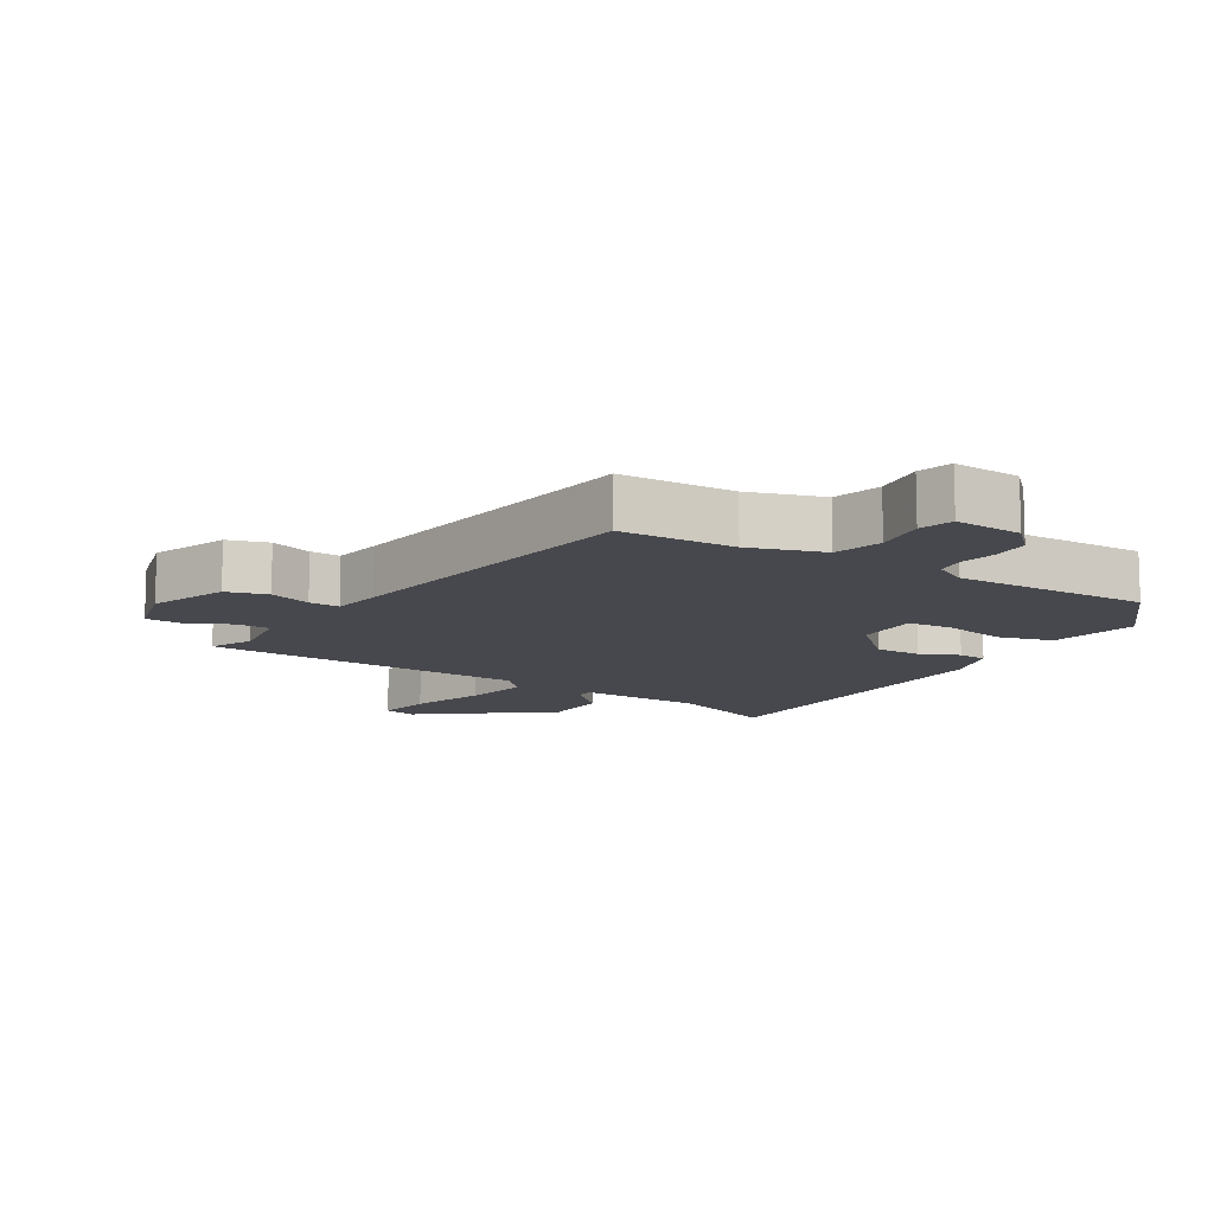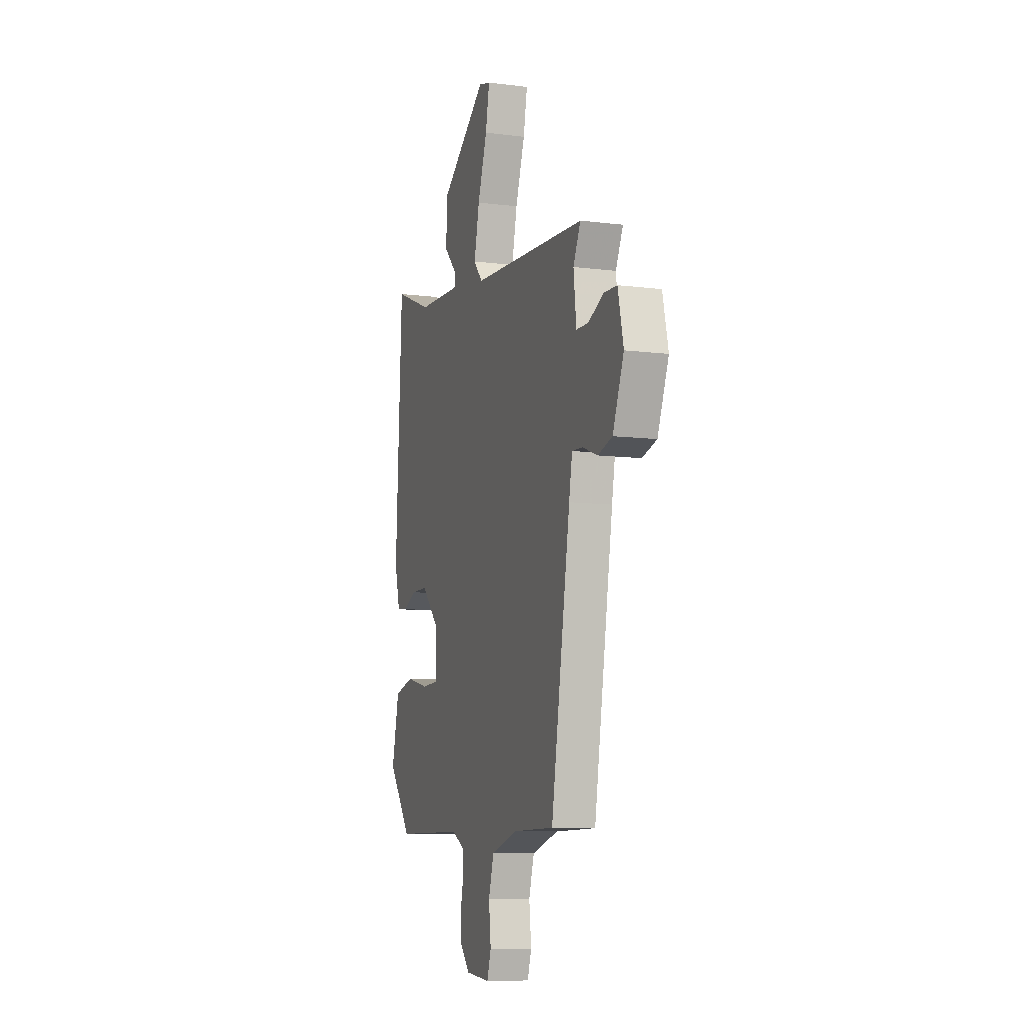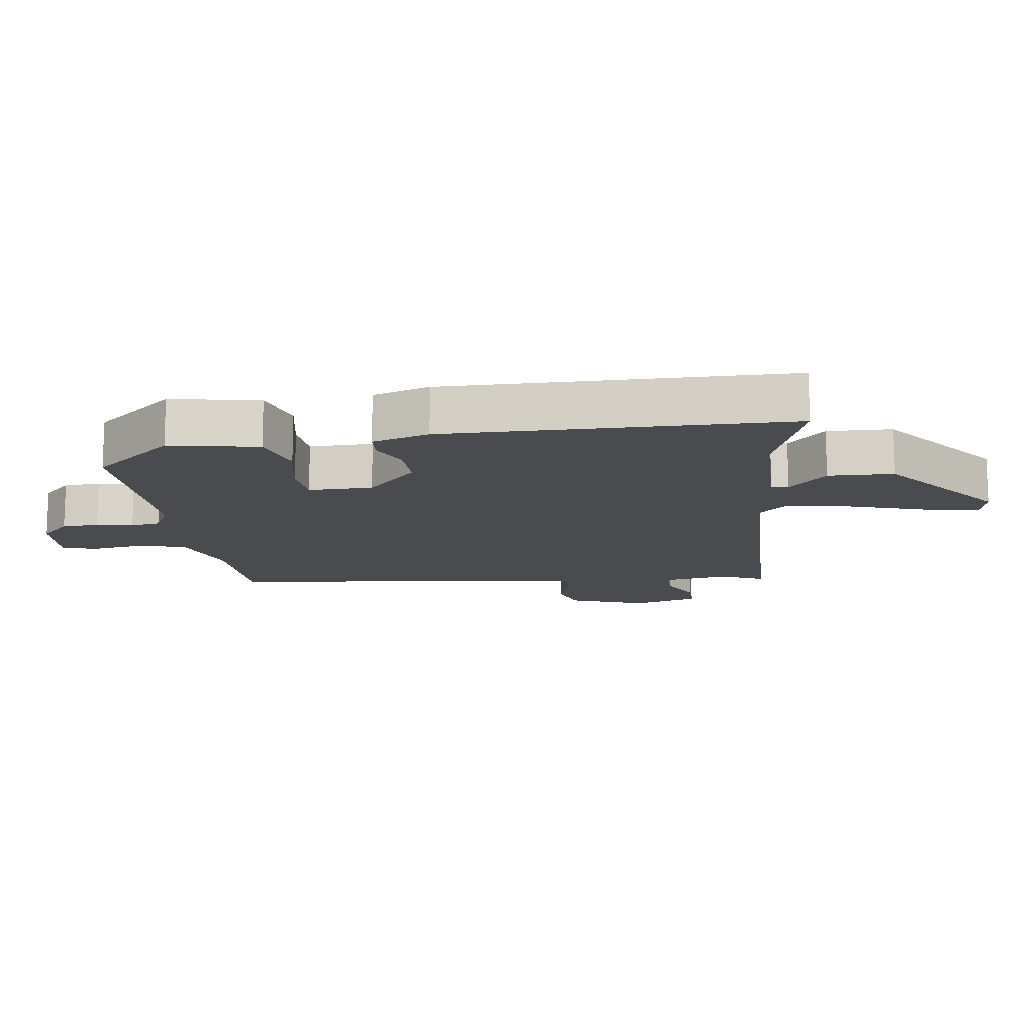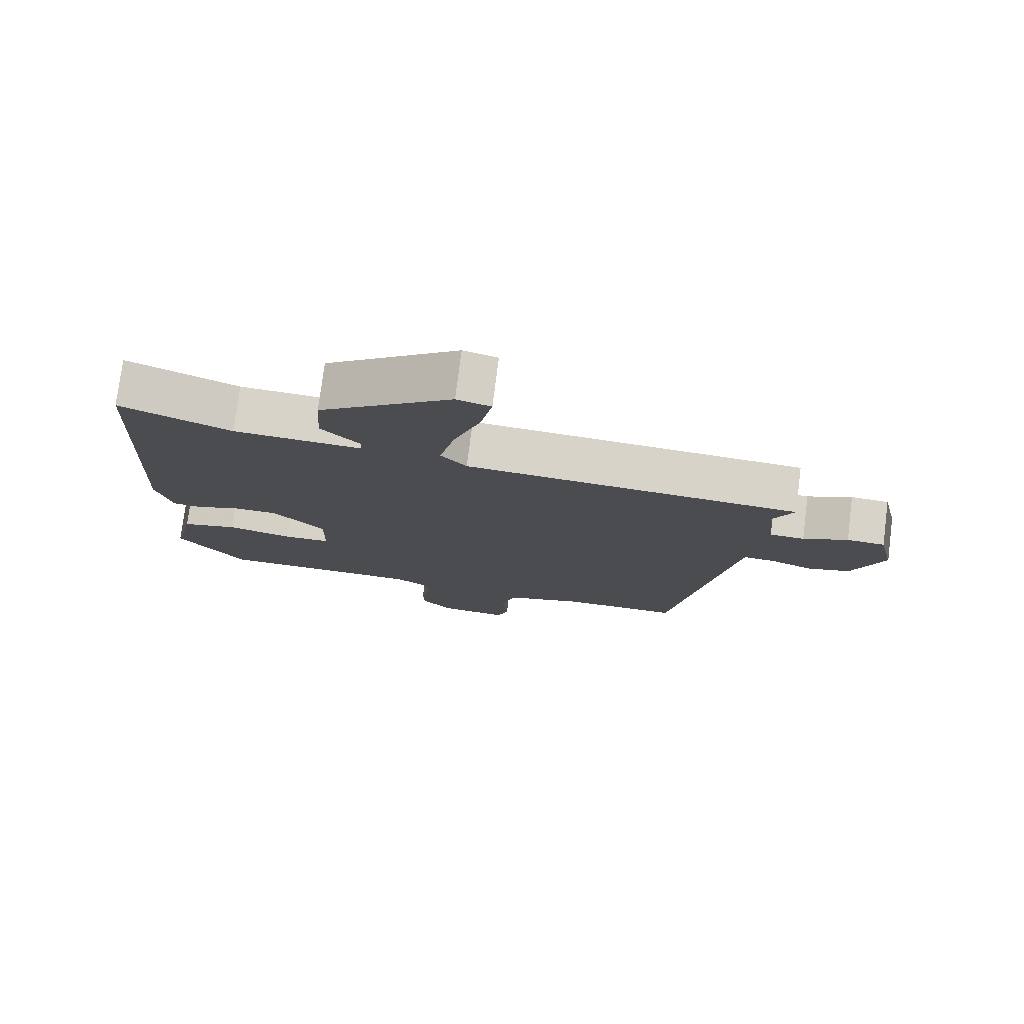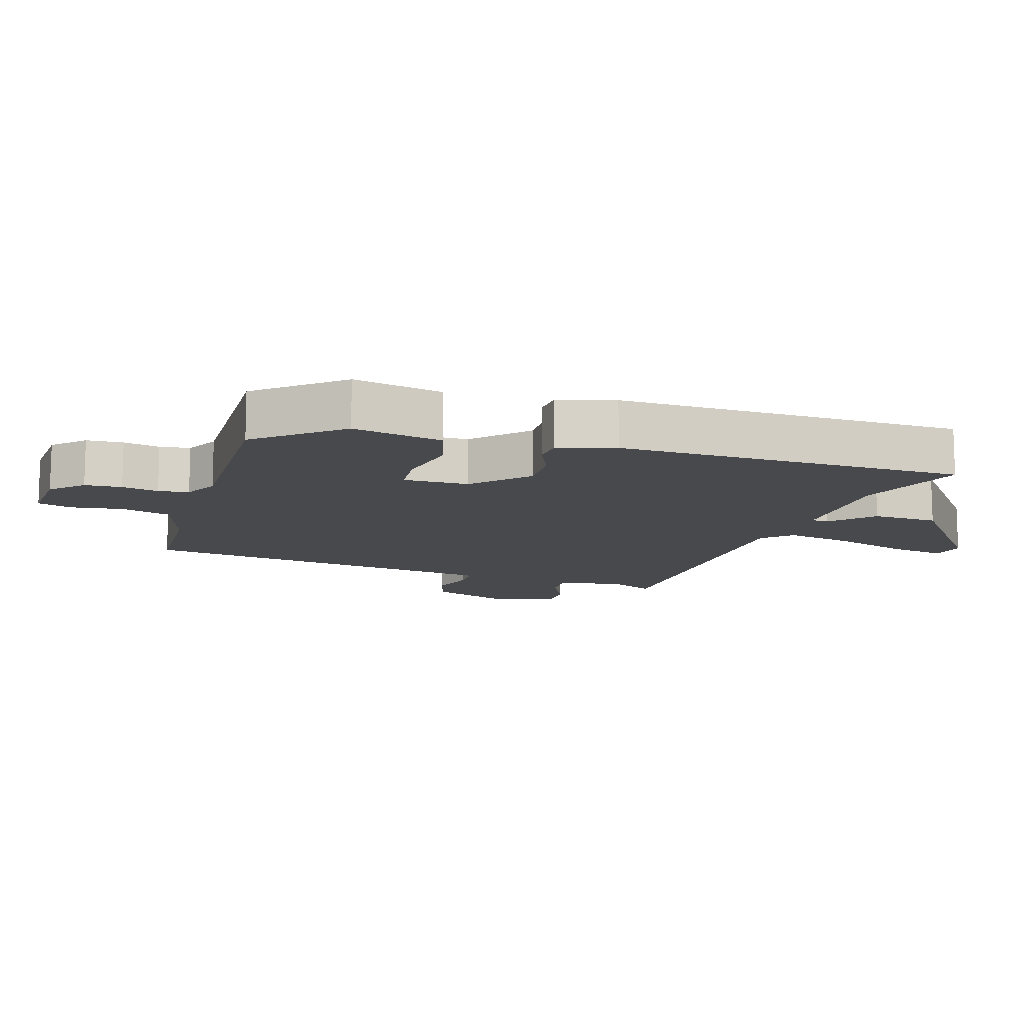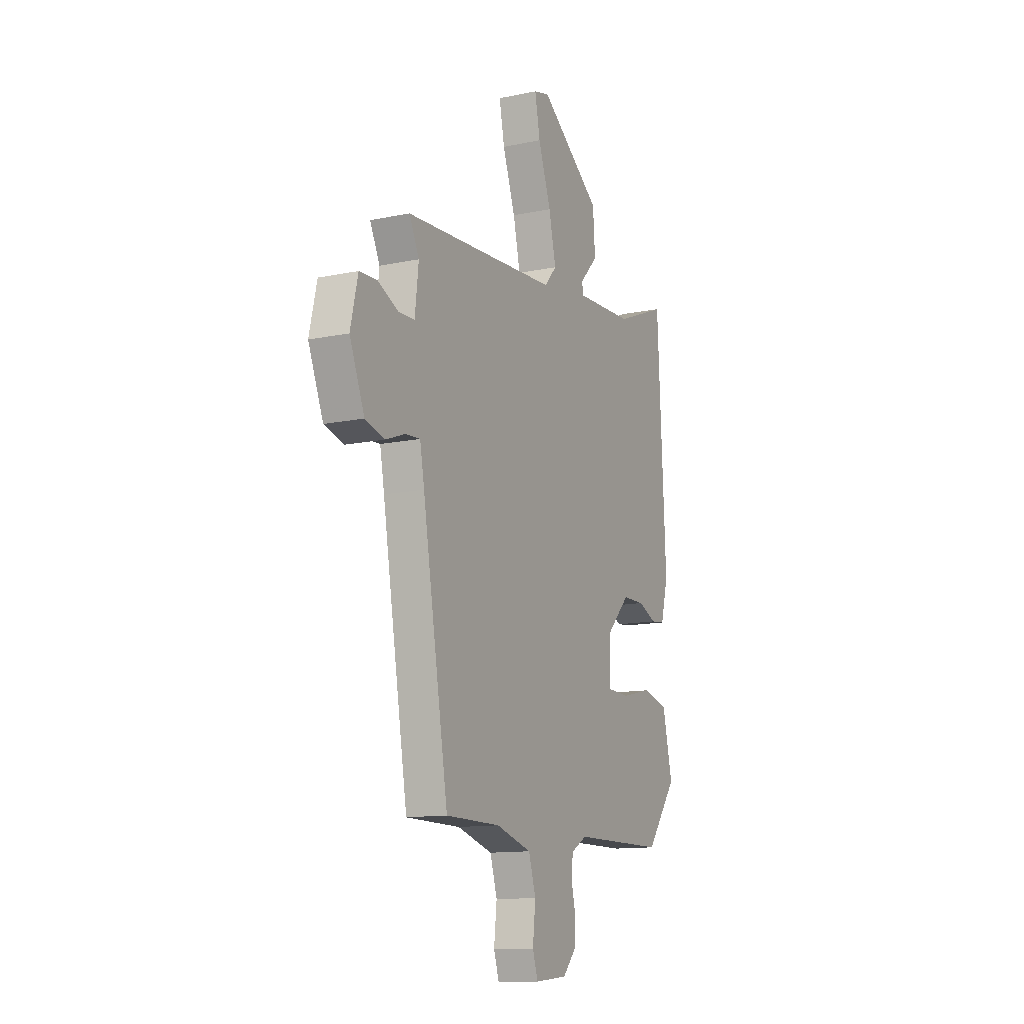
<metadata>
{"format":"obj","ext":"obj","renderer":"f3d","projection":"perspective","resolution":1024,"background":"white","views":[{"elev":-11.7,"azim":150.1,"up":"+Y"},{"elev":-9.4,"azim":71.7,"up":"+Z"},{"elev":-13.9,"azim":-79.9,"up":"+Y"},{"elev":76.8,"azim":7.2,"up":"+Z"},{"elev":-12.2,"azim":-105.3,"up":"+Y"},{"elev":-12.8,"azim":115.7,"up":"+Z"}]}
</metadata>
<code>
v -0.444 0.07 -0.484
v -0.545 0.07 -0.354
v -0.513 0.07 -0.217
v -0.428 0.07 -0.196
v -0.33 0.07 -0.219
v -0.259 0.07 -0.216
v -0.257 0.07 -0.116
v -0.335 0.07 -0.036
v -0.407 0.07 -0.035
v -0.467 0.07 -0.06
v -0.512 0.07 -0.055
v -0.536 0.07 0.034
v -0.509 0.07 0.568
v -0.342 0.07 0.5
v -0.15 0.07 0.49
v -0.147 0.07 0.516
v -0.206 0.07 0.578
v -0.199 0.07 0.679
v 0.001 0.07 0.822
v 0.052 0.07 0.808
v 0.035 0.07 0.722
v -0.006 0.07 0.607
v -0.029 0.07 0.506
v 0.01 0.07 0.461
v 0.514 0.07 0.426
v 0.482 0.07 0.361
v 0.494 0.07 0.259
v 0.546 0.07 0.257
v 0.613 0.07 0.287
v 0.67 0.07 0.284
v 0.694 0.07 0.181
v 0.646 0.07 0.064
v 0.583 0.07 0.047
v 0.519 0.07 0.071
v 0.472 0.07 0.074
v 0.458 0.07 -0.003
v 0.375 0.07 -0.493
v 0.198 0.07 -0.494
v 0.083 0.07 -0.527
v 0.06 0.07 -0.601
v 0.069 0.07 -0.682
v 0.052 0.07 -0.734
v -0.053 0.07 -0.724
v -0.097 0.07 -0.676
v -0.098 0.07 -0.619
v -0.085 0.07 -0.563
v -0.09 0.07 -0.516
v -0.141 0.07 -0.487
v -0.444 0 -0.484
v -0.545 0 -0.354
v -0.513 0 -0.217
v -0.428 0 -0.196
v -0.33 0 -0.219
v -0.259 0 -0.216
v -0.257 0 -0.116
v -0.335 0 -0.036
v -0.407 0 -0.035
v -0.467 0 -0.06
v -0.512 0 -0.055
v -0.536 0 0.034
v -0.509 0 0.568
v -0.342 0 0.5
v -0.15 0 0.49
v -0.147 0 0.516
v -0.206 0 0.578
v -0.199 0 0.679
v 0.001 0 0.822
v 0.052 0 0.808
v 0.035 0 0.722
v -0.006 0 0.607
v -0.029 0 0.506
v 0.01 0 0.461
v 0.514 0 0.426
v 0.482 0 0.361
v 0.494 0 0.259
v 0.546 0 0.257
v 0.613 0 0.287
v 0.67 0 0.284
v 0.694 0 0.181
v 0.646 0 0.064
v 0.583 0 0.047
v 0.519 0 0.071
v 0.472 0 0.074
v 0.458 0 -0.003
v 0.375 0 -0.493
v 0.198 0 -0.494
v 0.083 0 -0.527
v 0.06 0 -0.601
v 0.069 0 -0.682
v 0.052 0 -0.734
v -0.053 0 -0.724
v -0.097 0 -0.676
v -0.098 0 -0.619
v -0.085 0 -0.563
v -0.09 0 -0.516
v -0.141 0 -0.487
f 44 45 46
f 43 44 46
f 42 43 46
f 41 42 46
f 40 41 46
f 39 40 46 47
f 38 39 47 48
f 36 37 38 48
f 32 33 34
f 31 32 34
f 30 31 34
f 29 30 34
f 28 29 34
f 27 28 34 35
f 36 48 1
f 35 36 1
f 27 35 1
f 26 27 1
f 20 21 22
f 19 20 22
f 18 19 22
f 17 18 22
f 16 17 22
f 15 16 22 23
f 12 13 14
f 11 12 14
f 10 11 14
f 9 10 14
f 8 9 14 15
f 15 23 24
f 8 15 24
f 7 8 24
f 3 4 5
f 2 3 5
f 1 2 5
f 1 5 6
f 26 1 6
f 24 25 26
f 7 24 26
f 6 7 26
f 94 93 92
f 94 92 91
f 94 91 90
f 94 90 89
f 94 89 88
f 95 94 88 87
f 96 95 87 86
f 96 86 85 84
f 82 81 80
f 82 80 79
f 82 79 78
f 82 78 77
f 82 77 76
f 83 82 76 75
f 49 96 84
f 49 84 83
f 49 83 75
f 49 75 74
f 70 69 68
f 70 68 67
f 70 67 66
f 70 66 65
f 70 65 64
f 71 70 64 63
f 62 61 60
f 62 60 59
f 62 59 58
f 62 58 57
f 63 62 57 56
f 72 71 63
f 72 63 56
f 72 56 55
f 53 52 51
f 53 51 50
f 53 50 49
f 54 53 49
f 54 49 74
f 74 73 72
f 74 72 55
f 74 55 54
f 1 49 50 2
f 2 50 51 3
f 3 51 52 4
f 4 52 53 5
f 5 53 54 6
f 6 54 55 7
f 7 55 56 8
f 8 56 57 9
f 9 57 58 10
f 10 58 59 11
f 11 59 60 12
f 12 60 61 13
f 13 61 62 14
f 14 62 63 15
f 15 63 64 16
f 16 64 65 17
f 17 65 66 18
f 18 66 67 19
f 19 67 68 20
f 20 68 69 21
f 21 69 70 22
f 22 70 71 23
f 23 71 72 24
f 24 72 73 25
f 25 73 74 26
f 26 74 75 27
f 27 75 76 28
f 28 76 77 29
f 29 77 78 30
f 30 78 79 31
f 31 79 80 32
f 32 80 81 33
f 33 81 82 34
f 34 82 83 35
f 35 83 84 36
f 36 84 85 37
f 37 85 86 38
f 38 86 87 39
f 39 87 88 40
f 40 88 89 41
f 41 89 90 42
f 42 90 91 43
f 43 91 92 44
f 44 92 93 45
f 45 93 94 46
f 46 94 95 47
f 47 95 96 48
f 48 96 49 1

</code>
